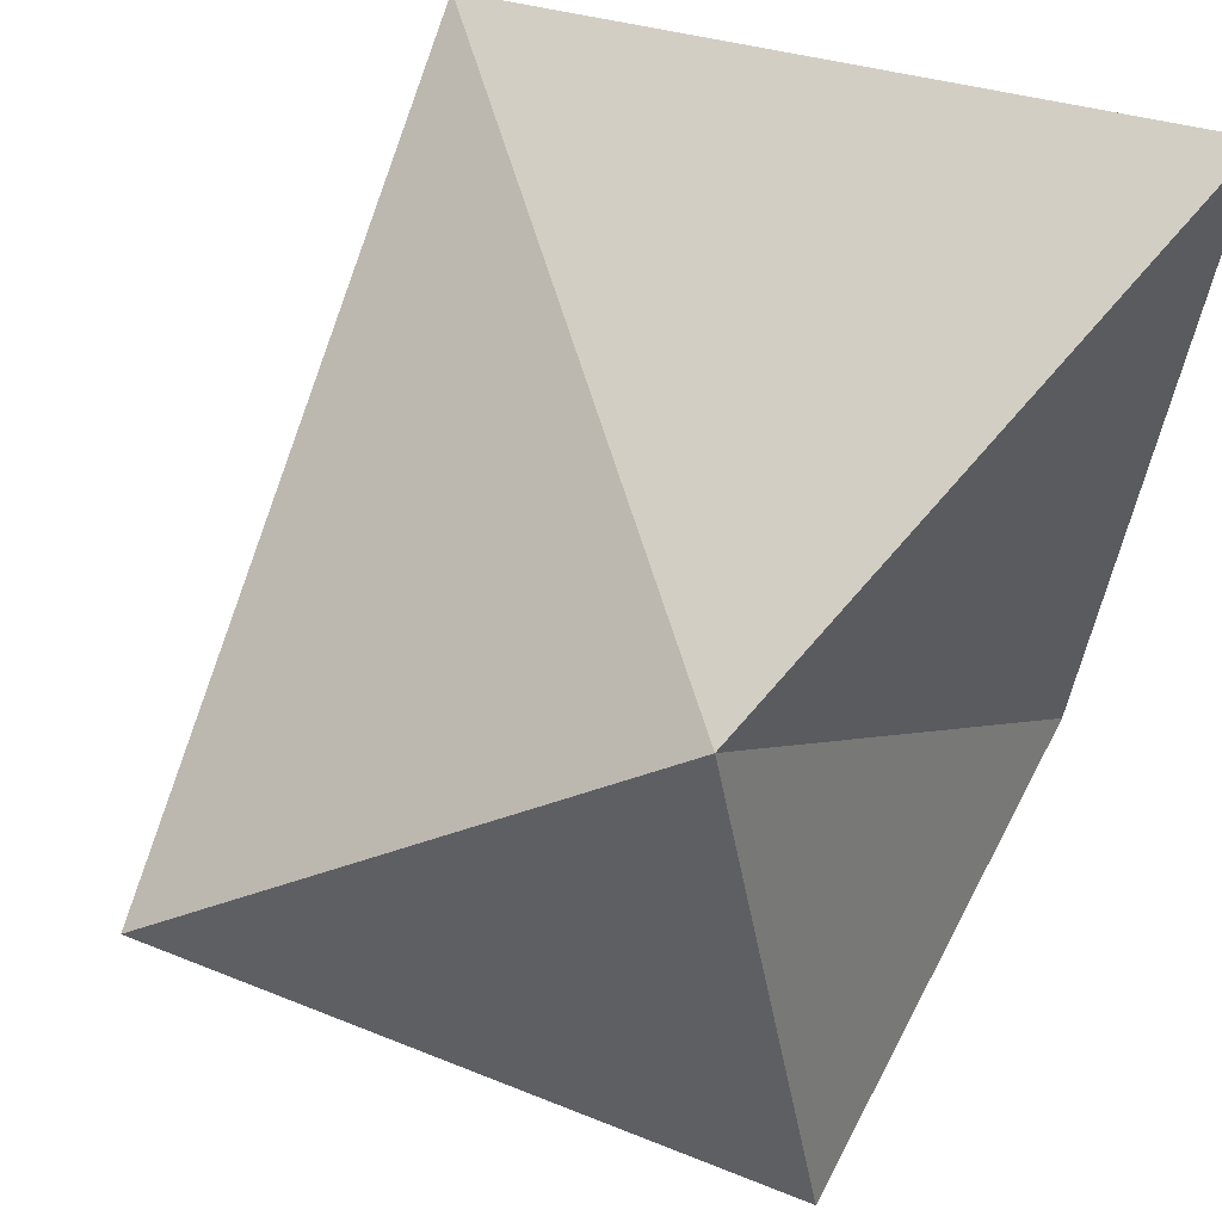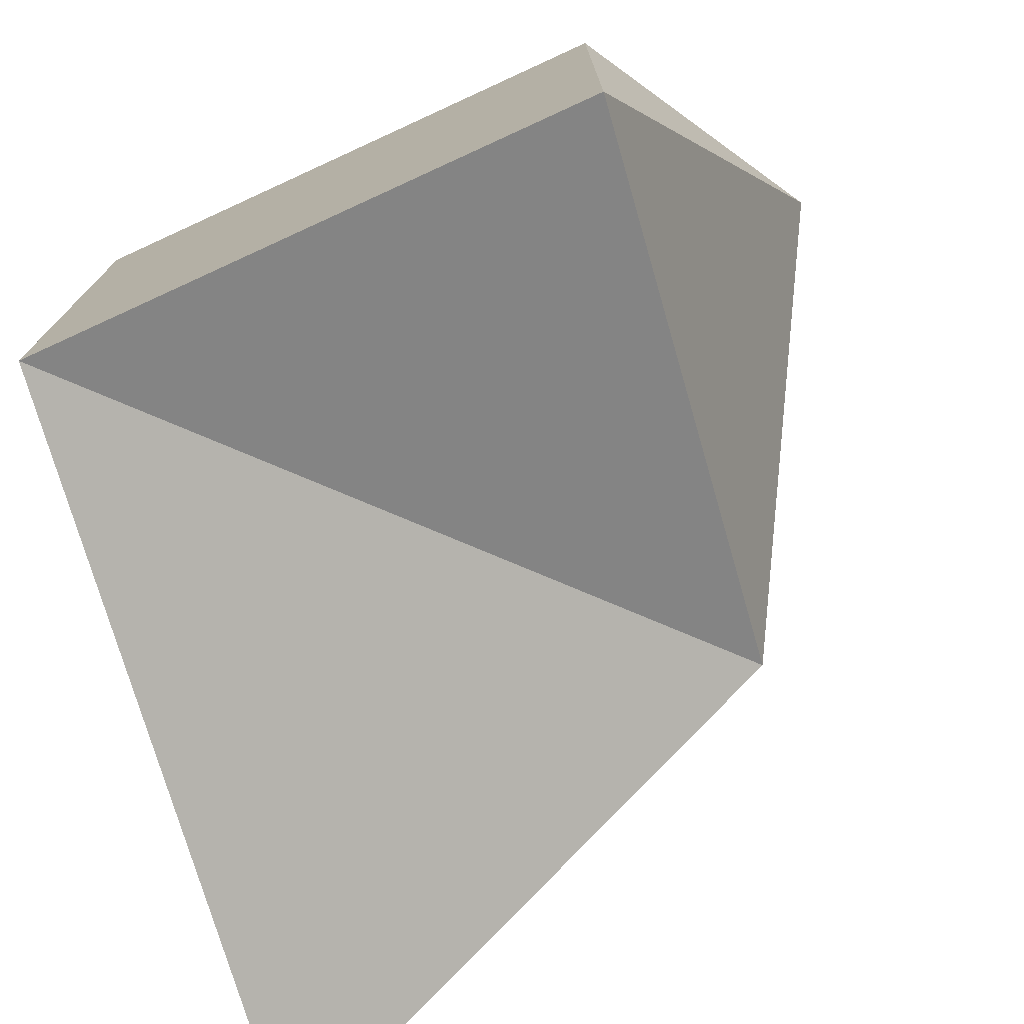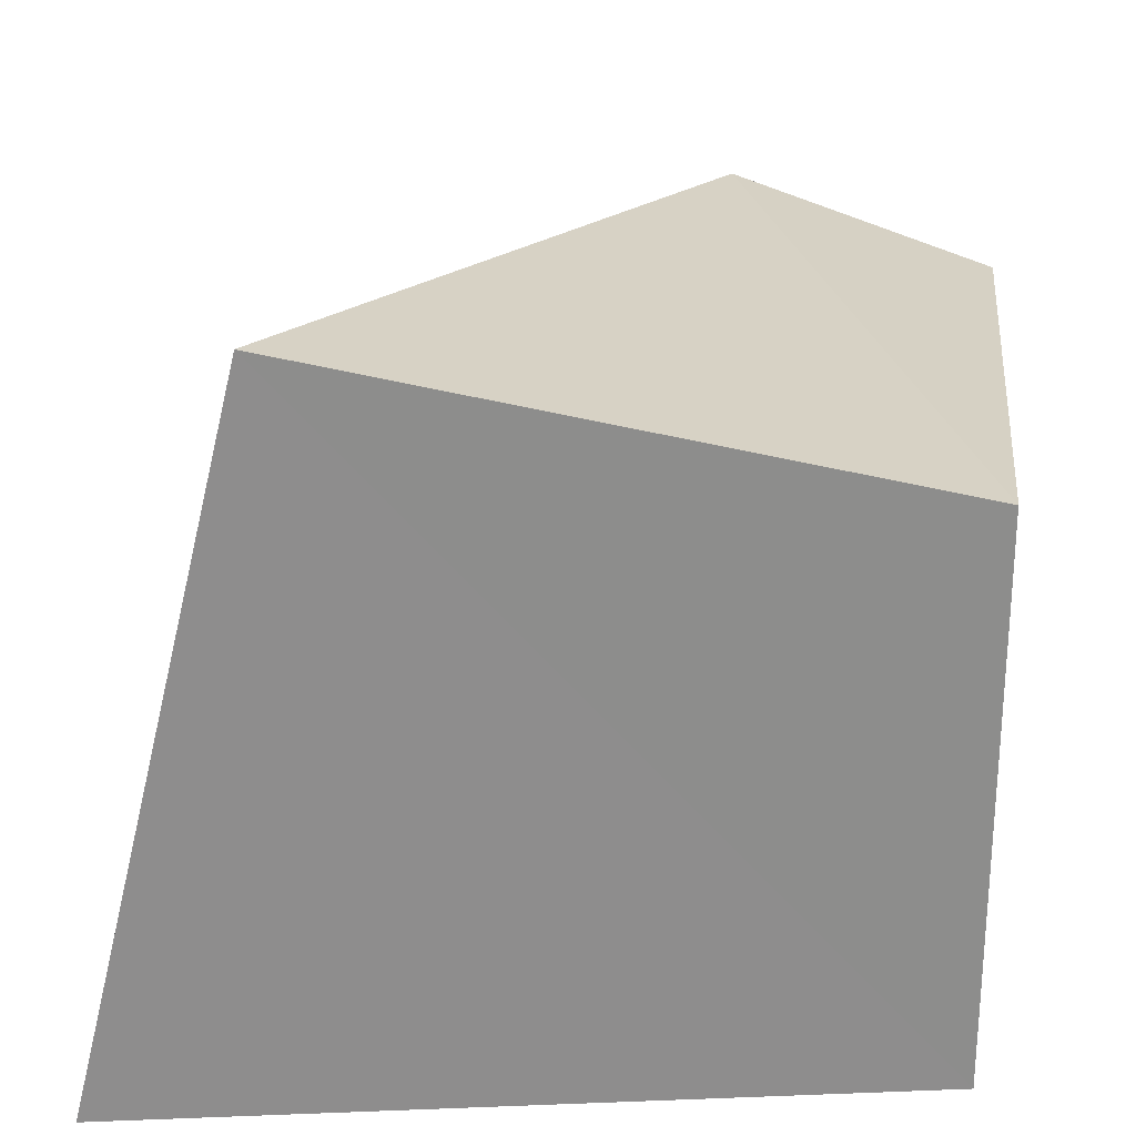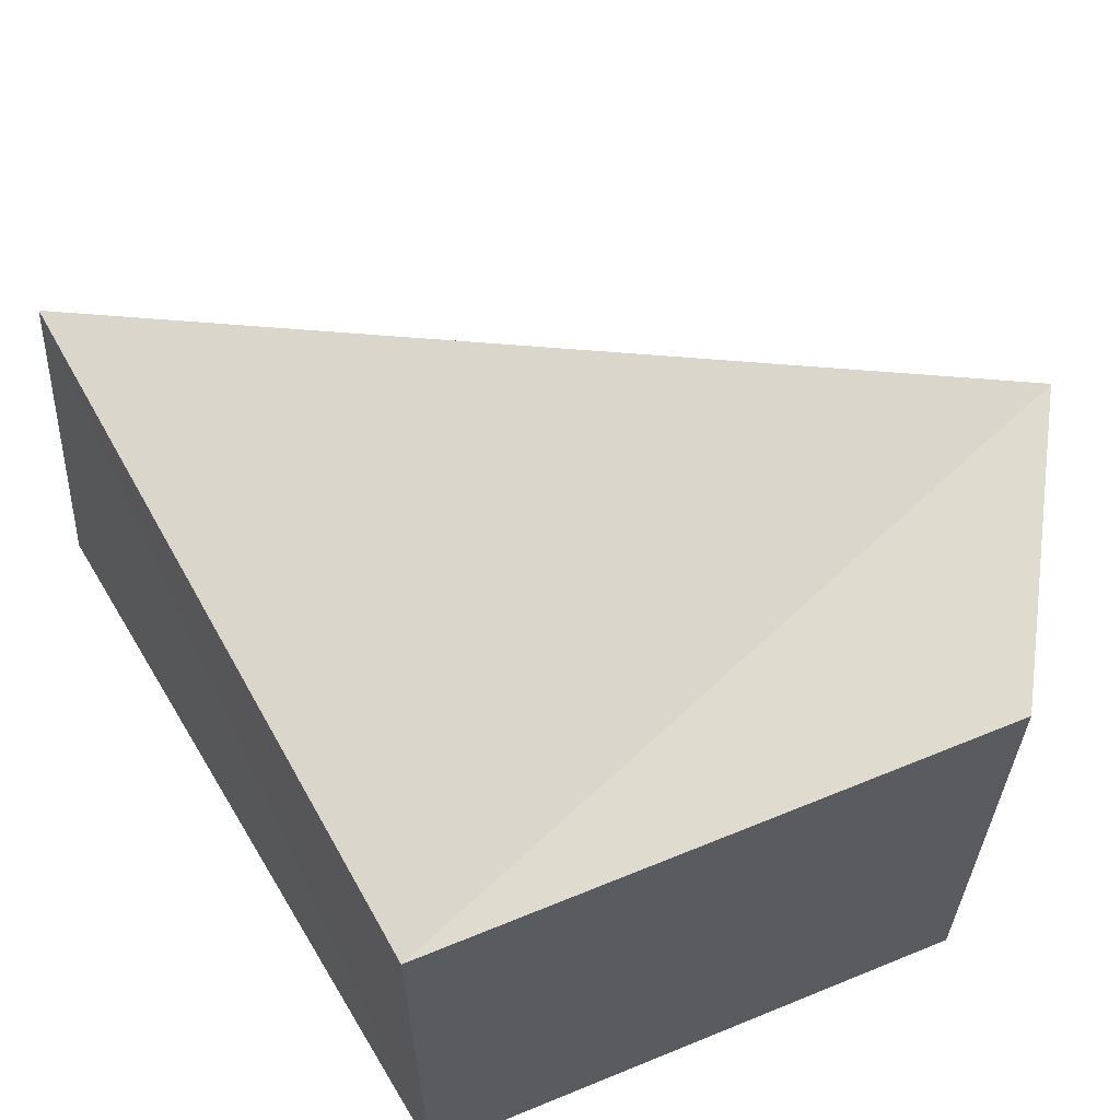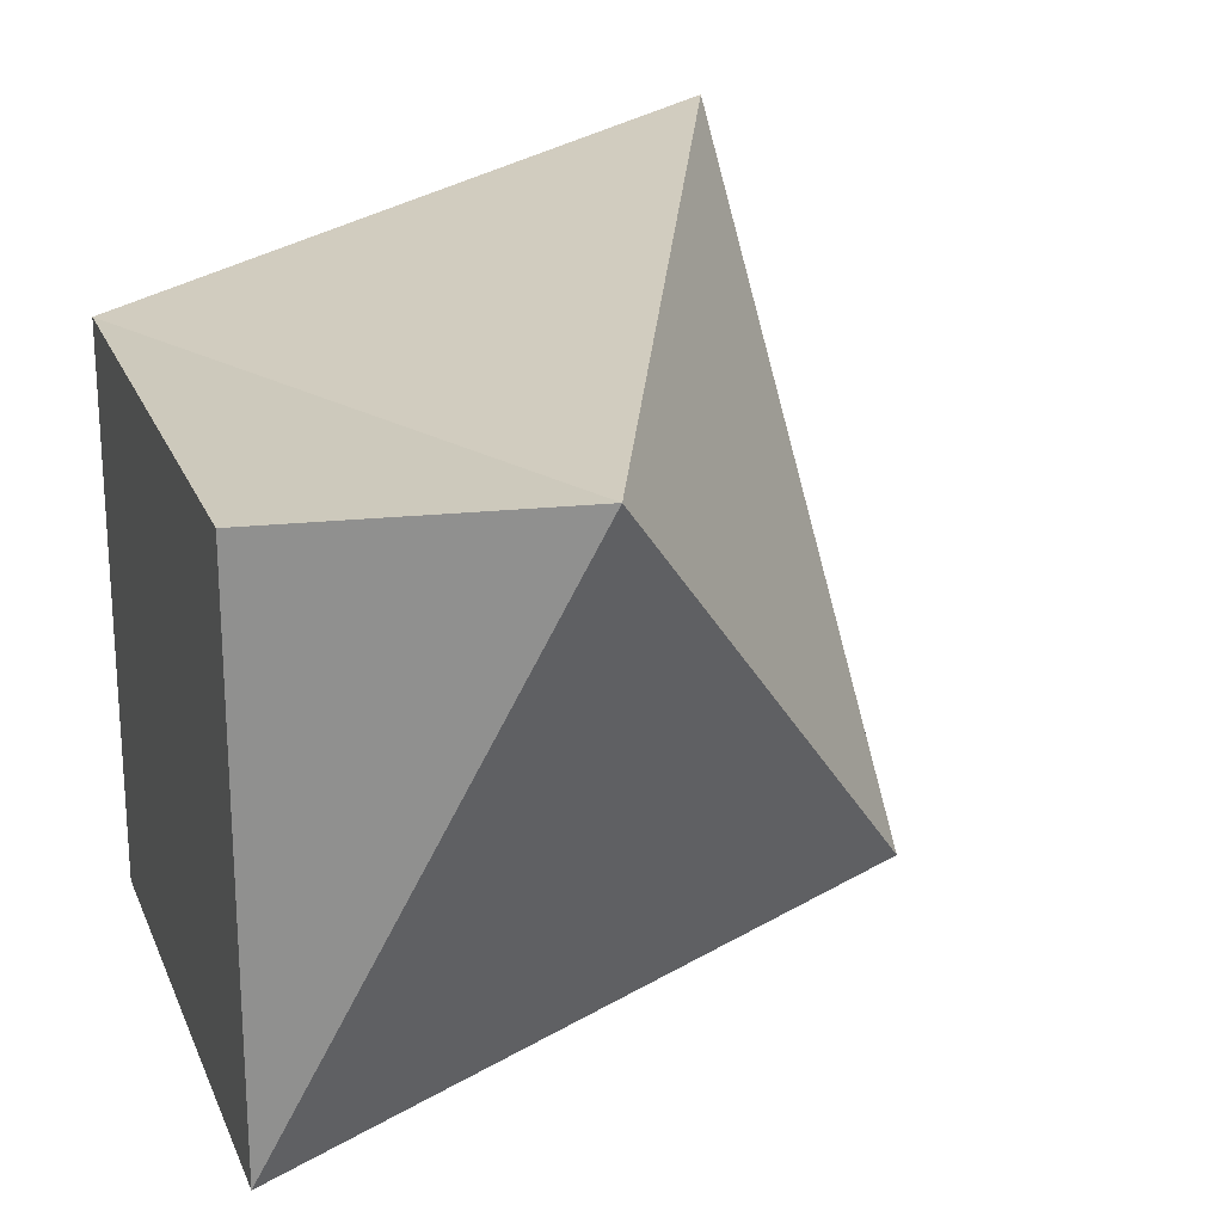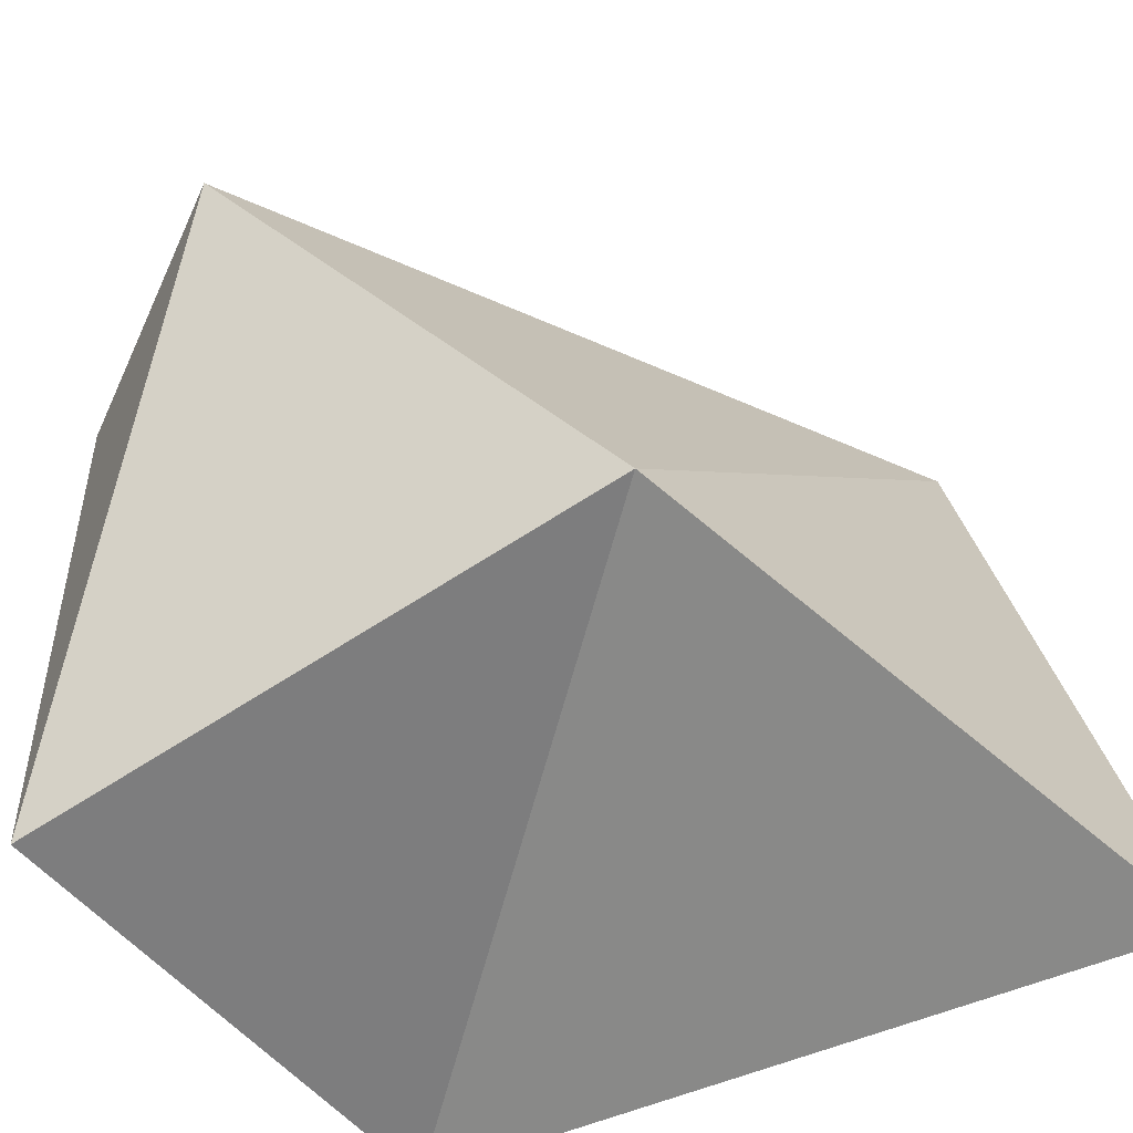
<metadata>
{"format":"obj","ext":"obj","renderer":"f3d","projection":"perspective","resolution":1024,"background":"white","views":[{"elev":59.6,"azim":117.5,"up":"+Y"},{"elev":-75.2,"azim":24.6,"up":"+Z"},{"elev":25.7,"azim":-84.2,"up":"+Z"},{"elev":62.9,"azim":-22.6,"up":"+Z"},{"elev":22.2,"azim":71.8,"up":"+Z"},{"elev":-49.6,"azim":125.9,"up":"+Z"}]}
</metadata>
<code>
o Cube
v 1 0 0
v 1 0 1
v -0 0 1
v 0 0 -0
v 0.8475 1.044 0.2915
v 1.26 0.4647 1.072
v -0.151 1.074 1.25
v -0.1976 1.38 -0.02145
f 2 4 1
f 5 7 6
f 1 6 2
f 6 3 2
f 7 4 3
f 5 4 8
f 2 3 4
f 5 8 7
f 1 5 6
f 6 7 3
f 7 8 4
f 5 1 4

</code>
